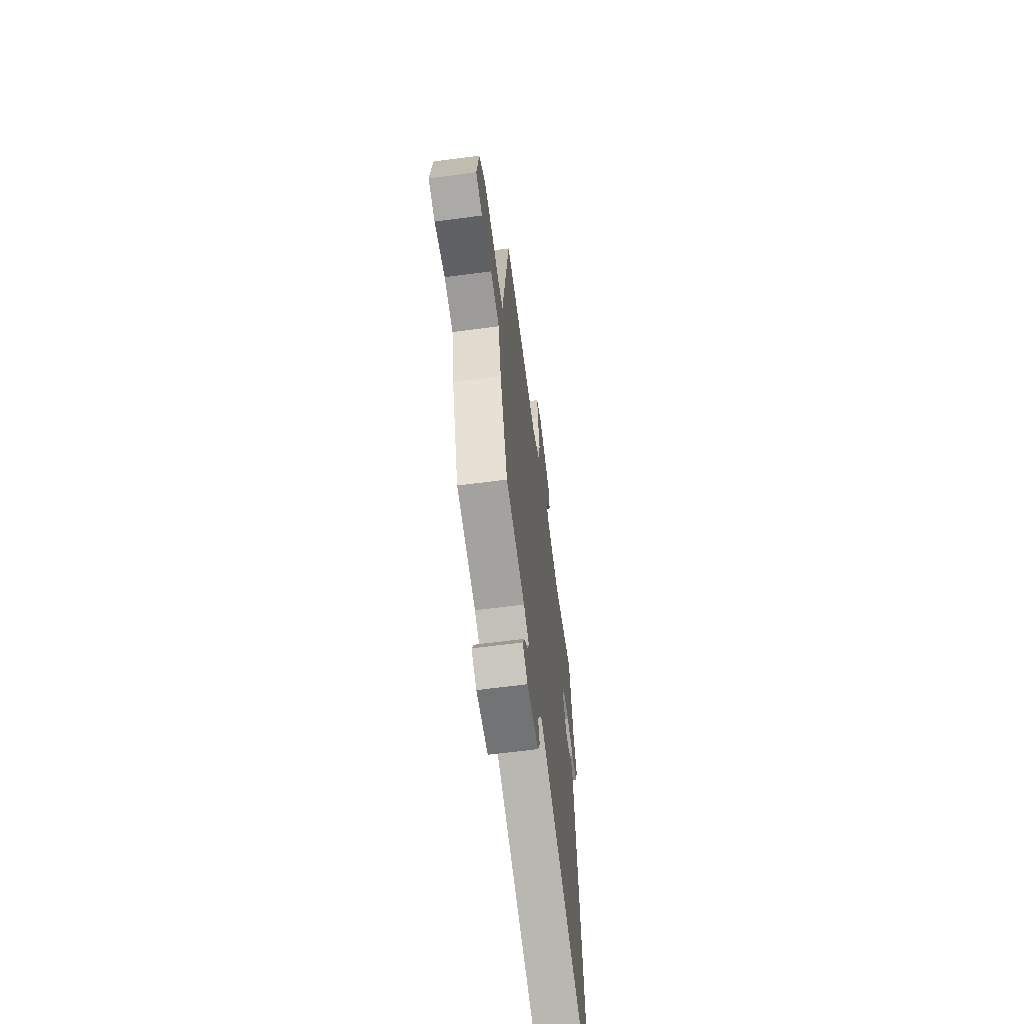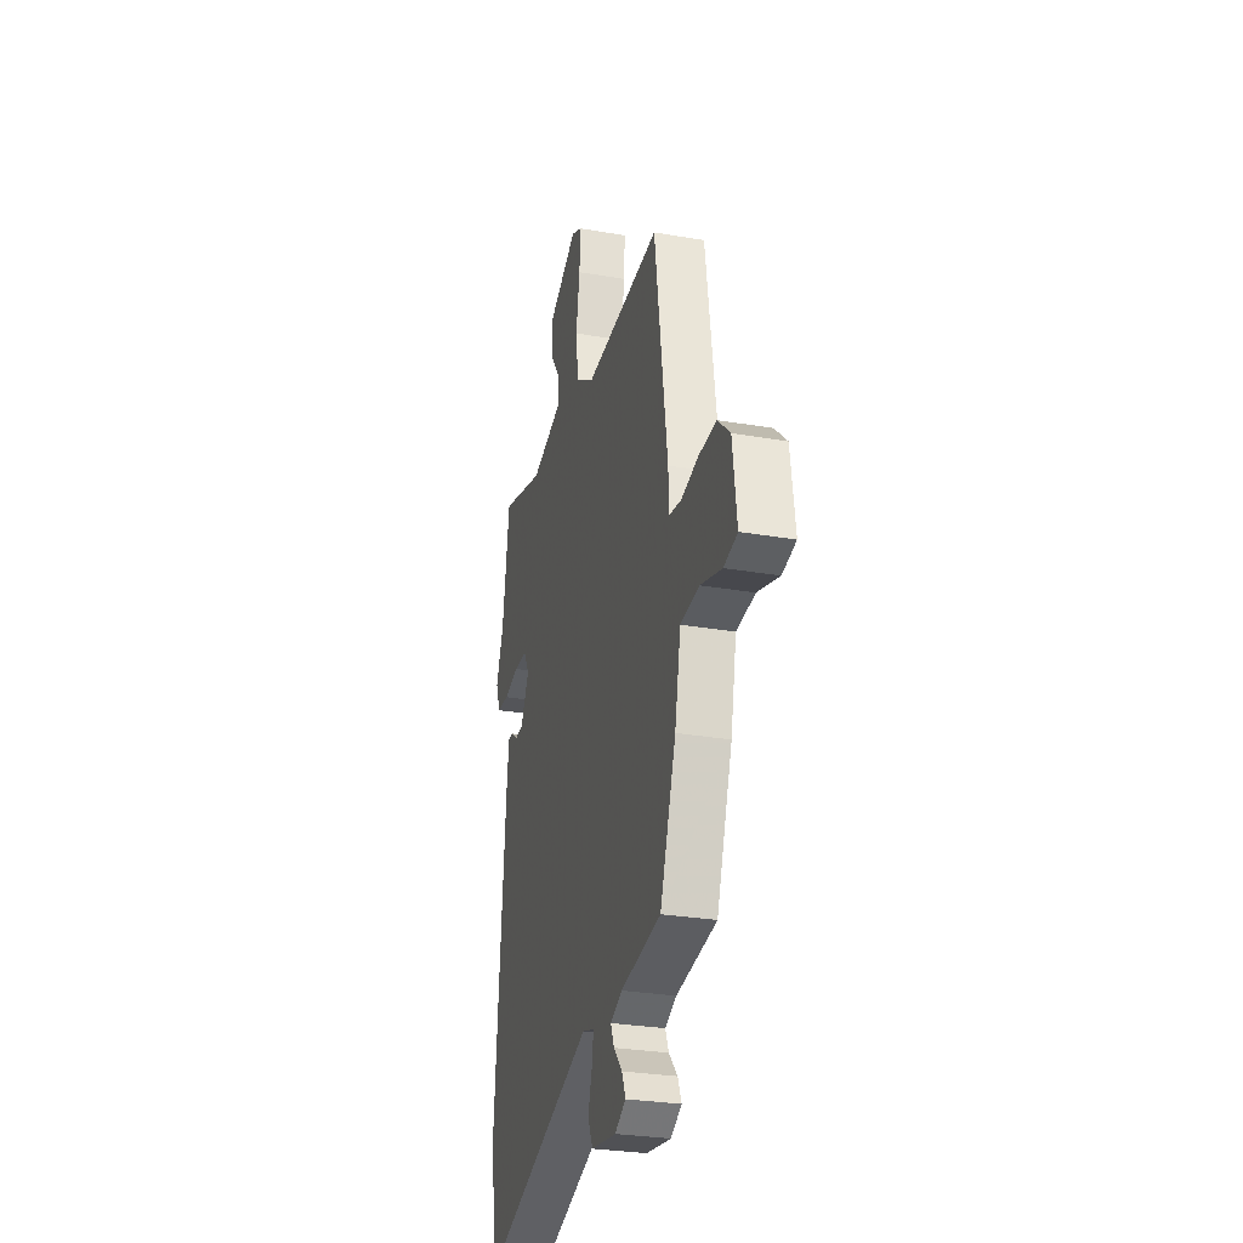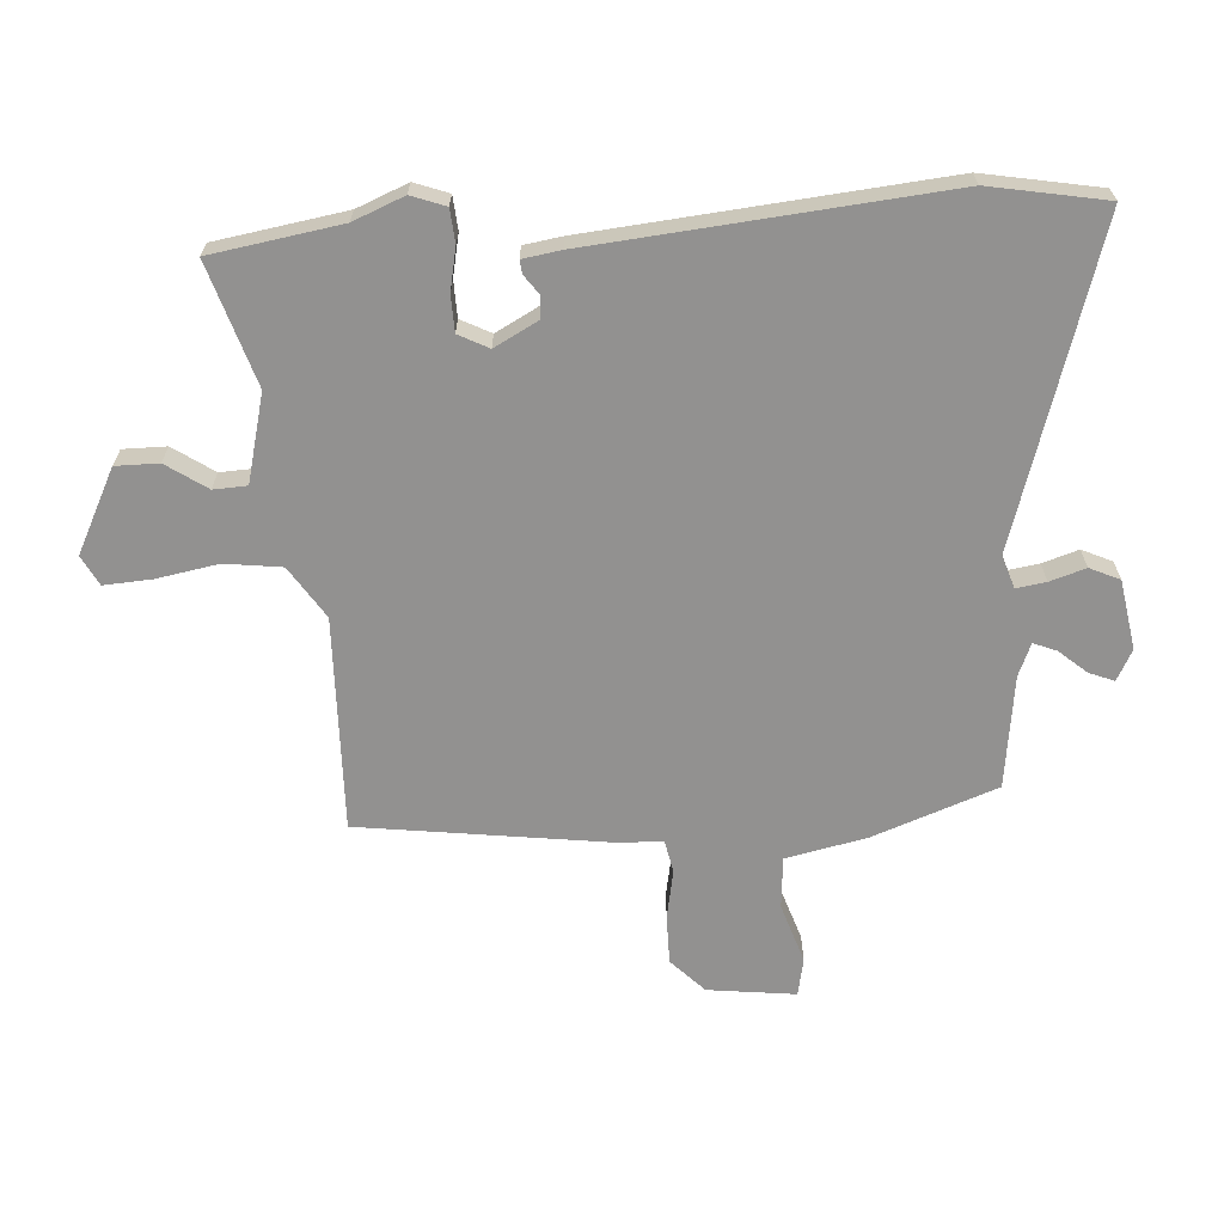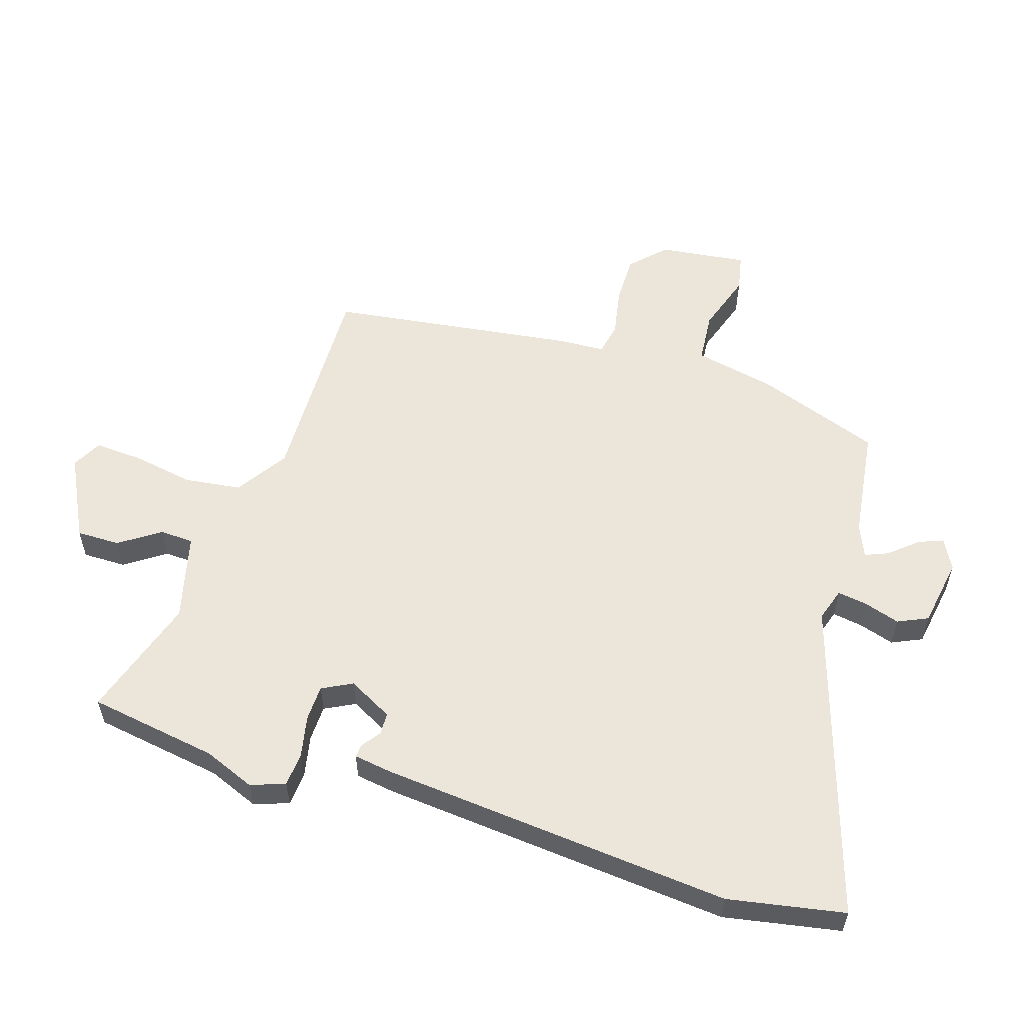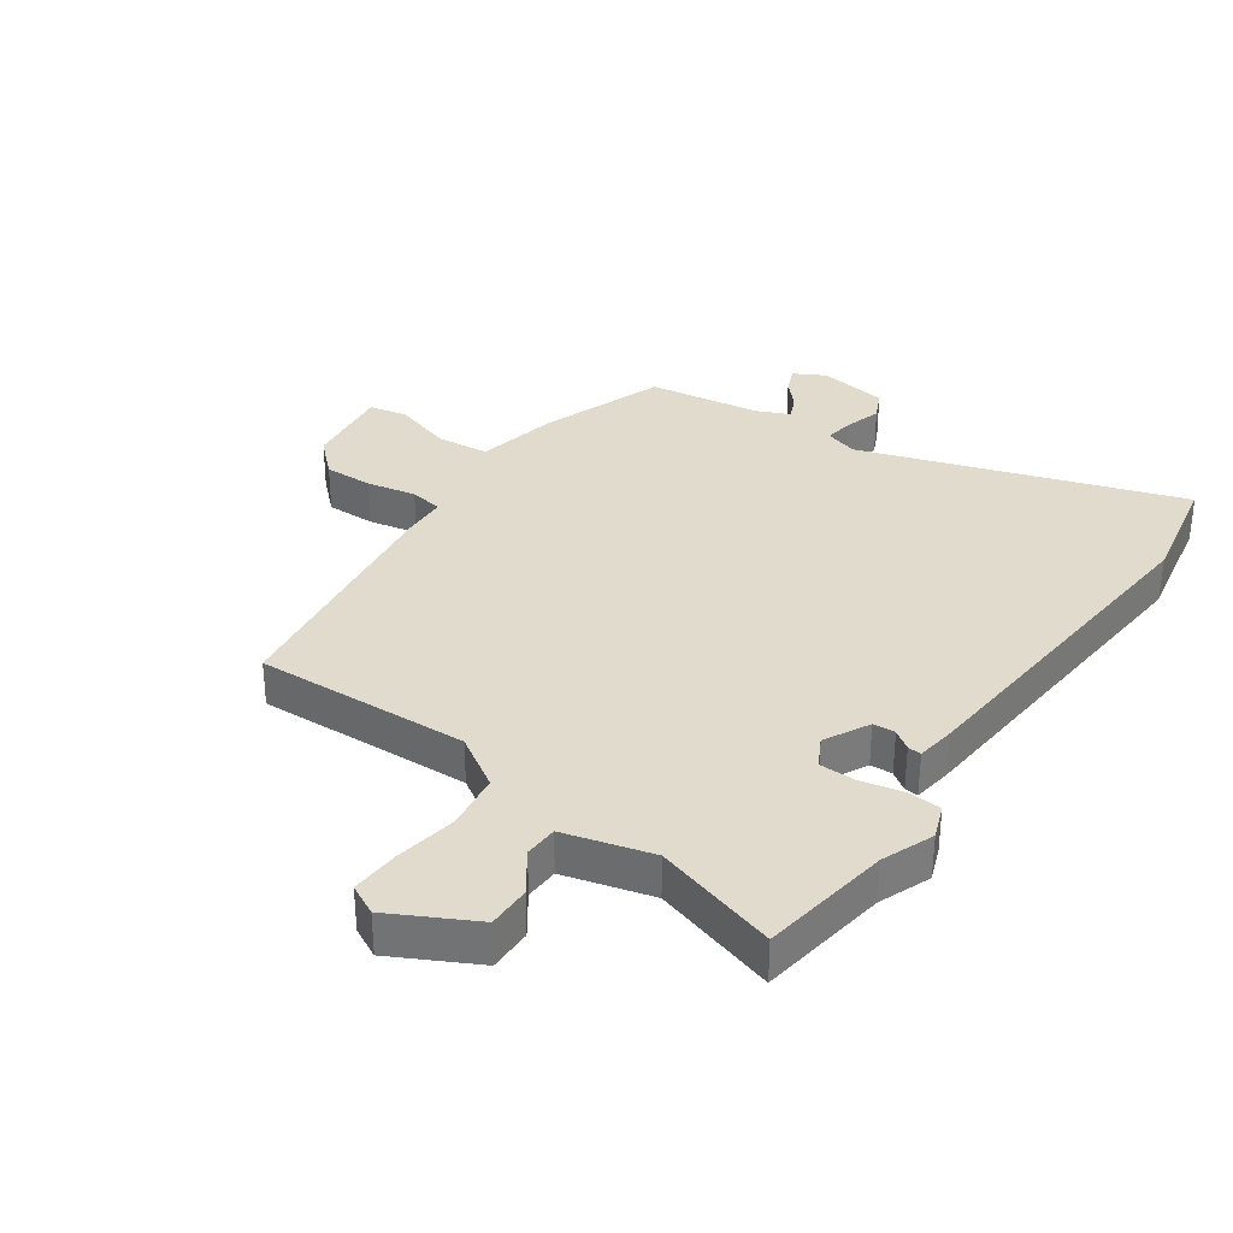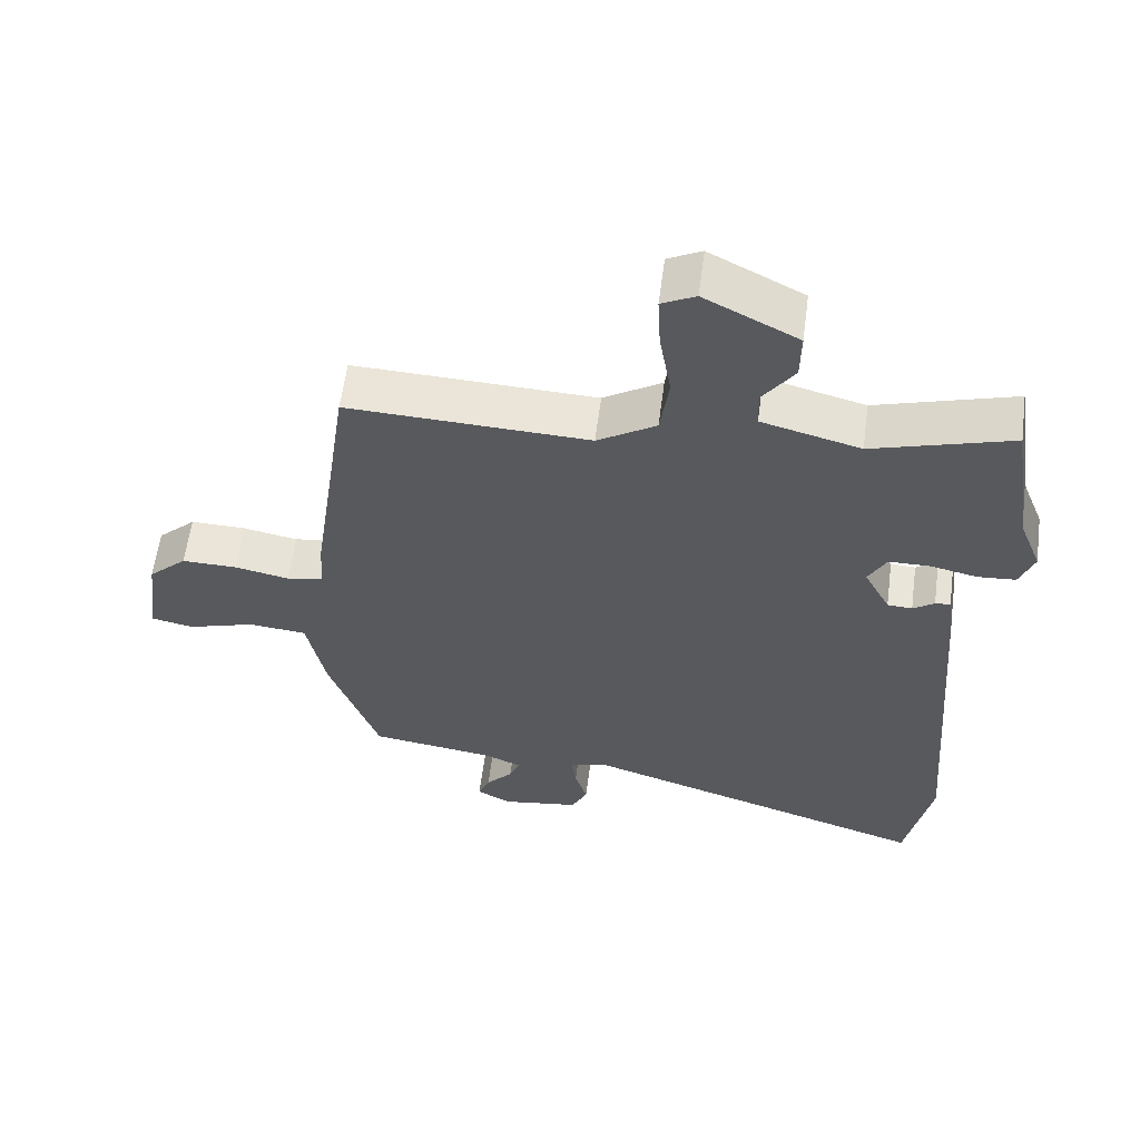
<metadata>
{"format":"obj","ext":"obj","renderer":"f3d","projection":"perspective","resolution":1024,"background":"white","views":[{"elev":-64.5,"azim":-82.5,"up":"+Z"},{"elev":-28.8,"azim":-104.5,"up":"+Z"},{"elev":-66.1,"azim":94.4,"up":"+Y"},{"elev":56.0,"azim":108.1,"up":"+Y"},{"elev":33.2,"azim":34.9,"up":"+Y"},{"elev":59.8,"azim":7.5,"up":"+Z"}]}
</metadata>
<code>
v -0.425 0.07 0.5
v -0.075 0.07 0.487
v 0.01 0.07 0.541
v 0.023 0.07 0.634
v 0.006 0.07 0.735
v 0.002 0.07 0.814
v 0.051 0.07 0.839
v 0.186 0.07 0.769
v 0.185 0.07 0.698
v 0.139 0.07 0.632
v 0.141 0.07 0.577
v 0.284 0.07 0.539
v 0.485 0.07 0.6
v 0.517 0.07 0.387
v 0.55 0.07 0.303
v 0.529 0.07 0.247
v 0.474 0.07 0.243
v 0.405 0.07 0.258
v 0.346 0.07 0.257
v 0.32 0.07 0.208
v 0.358 0.07 0.135
v 0.394 0.07 0.133
v 0.425 0.07 0.155
v 0.447 0.07 0.157
v 0.456 0.07 0.094
v 0.503 0.07 -0.483
v 0.466 0.07 -0.673
v -0.052 0.07 -0.505
v -0.106 0.07 -0.522
v -0.099 0.07 -0.571
v -0.081 0.07 -0.63
v -0.104 0.07 -0.679
v -0.218 0.07 -0.697
v -0.268 0.07 -0.67
v -0.251 0.07 -0.629
v -0.212 0.07 -0.585
v -0.196 0.07 -0.547
v -0.249 0.07 -0.524
v -0.433 0.07 -0.498
v -0.505 0.07 -0.294
v -0.532 0.07 -0.161
v -0.617 0.07 -0.153
v -0.715 0.07 -0.184
v -0.777 0.07 -0.171
v -0.758 0.07 -0.027
v -0.702 0.07 0.026
v -0.622 0.07 0.025
v -0.542 0.07 0.009
v -0.488 0.07 0.019
v -0.484 0.07 0.094
v -0.425 0 0.5
v -0.075 0 0.487
v 0.01 0 0.541
v 0.023 0 0.634
v 0.006 0 0.735
v 0.002 0 0.814
v 0.051 0 0.839
v 0.186 0 0.769
v 0.185 0 0.698
v 0.139 0 0.632
v 0.141 0 0.577
v 0.284 0 0.539
v 0.485 0 0.6
v 0.517 0 0.387
v 0.55 0 0.303
v 0.529 0 0.247
v 0.474 0 0.243
v 0.405 0 0.258
v 0.346 0 0.257
v 0.32 0 0.208
v 0.358 0 0.135
v 0.394 0 0.133
v 0.425 0 0.155
v 0.447 0 0.157
v 0.456 0 0.094
v 0.503 0 -0.483
v 0.466 0 -0.673
v -0.052 0 -0.505
v -0.106 0 -0.522
v -0.099 0 -0.571
v -0.081 0 -0.63
v -0.104 0 -0.679
v -0.218 0 -0.697
v -0.268 0 -0.67
v -0.251 0 -0.629
v -0.212 0 -0.585
v -0.196 0 -0.547
v -0.249 0 -0.524
v -0.433 0 -0.498
v -0.505 0 -0.294
v -0.532 0 -0.161
v -0.617 0 -0.153
v -0.715 0 -0.184
v -0.777 0 -0.171
v -0.758 0 -0.027
v -0.702 0 0.026
v -0.622 0 0.025
v -0.542 0 0.009
v -0.488 0 0.019
v -0.484 0 0.094
f 49 50 1 2
f 45 46 47 48
f 43 44 45 48
f 42 43 48 49
f 41 42 49 2
f 38 39 40 41
f 37 38 41 2
f 33 34 35 36
f 33 36 37
f 30 31 32 33
f 29 30 33 37
f 28 29 37 2
f 22 23 24 25
f 21 22 25 26
f 20 21 26 27
f 15 16 17 18
f 14 15 18 19
f 12 13 14 19
f 11 12 19 20
f 7 8 9 10
f 7 10 11
f 4 5 6 7
f 4 7 11
f 3 4 11 20
f 20 27 28
f 2 3 20 28
f 52 51 100 99
f 98 97 96 95
f 98 95 94 93
f 99 98 93 92
f 52 99 92 91
f 91 90 89 88
f 52 91 88 87
f 86 85 84 83
f 87 86 83
f 83 82 81 80
f 87 83 80 79
f 52 87 79 78
f 75 74 73 72
f 76 75 72 71
f 77 76 71 70
f 68 67 66 65
f 69 68 65 64
f 69 64 63 62
f 70 69 62 61
f 60 59 58 57
f 61 60 57
f 57 56 55 54
f 61 57 54
f 70 61 54 53
f 78 77 70
f 78 70 53 52
f 1 51 52 2
f 2 52 53 3
f 3 53 54 4
f 4 54 55 5
f 5 55 56 6
f 6 56 57 7
f 7 57 58 8
f 8 58 59 9
f 9 59 60 10
f 10 60 61 11
f 11 61 62 12
f 12 62 63 13
f 13 63 64 14
f 14 64 65 15
f 15 65 66 16
f 16 66 67 17
f 17 67 68 18
f 18 68 69 19
f 19 69 70 20
f 20 70 71 21
f 21 71 72 22
f 22 72 73 23
f 23 73 74 24
f 24 74 75 25
f 25 75 76 26
f 26 76 77 27
f 27 77 78 28
f 28 78 79 29
f 29 79 80 30
f 30 80 81 31
f 31 81 82 32
f 32 82 83 33
f 33 83 84 34
f 34 84 85 35
f 35 85 86 36
f 36 86 87 37
f 37 87 88 38
f 38 88 89 39
f 39 89 90 40
f 40 90 91 41
f 41 91 92 42
f 42 92 93 43
f 43 93 94 44
f 44 94 95 45
f 45 95 96 46
f 46 96 97 47
f 47 97 98 48
f 48 98 99 49
f 49 99 100 50
f 50 100 51 1

</code>
